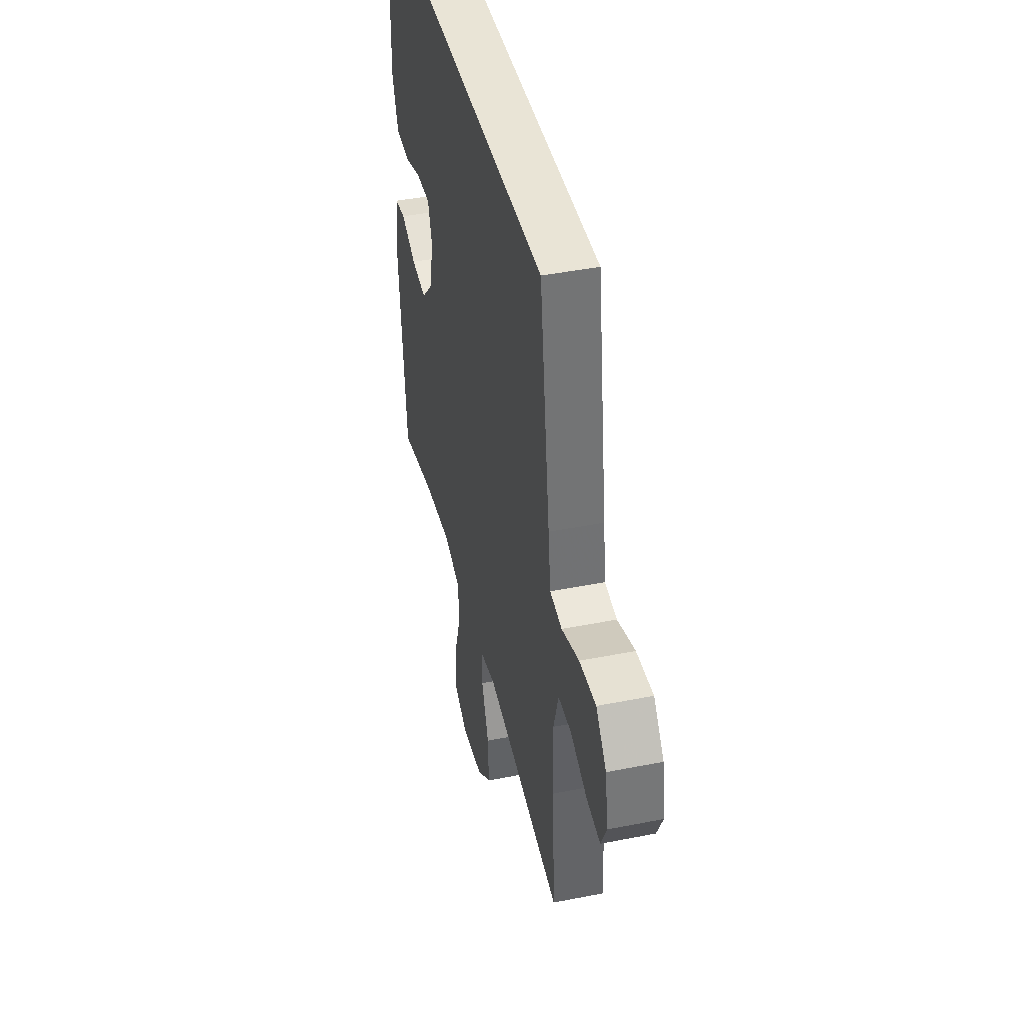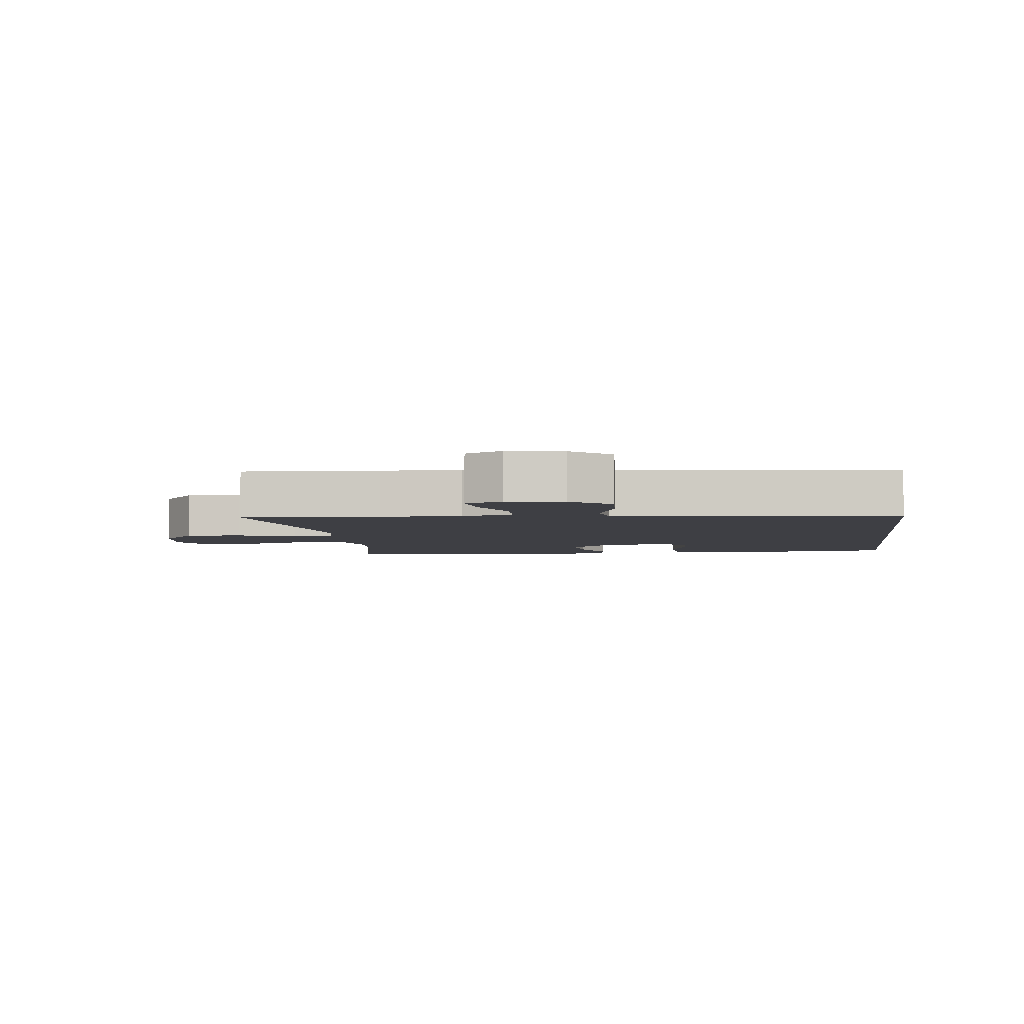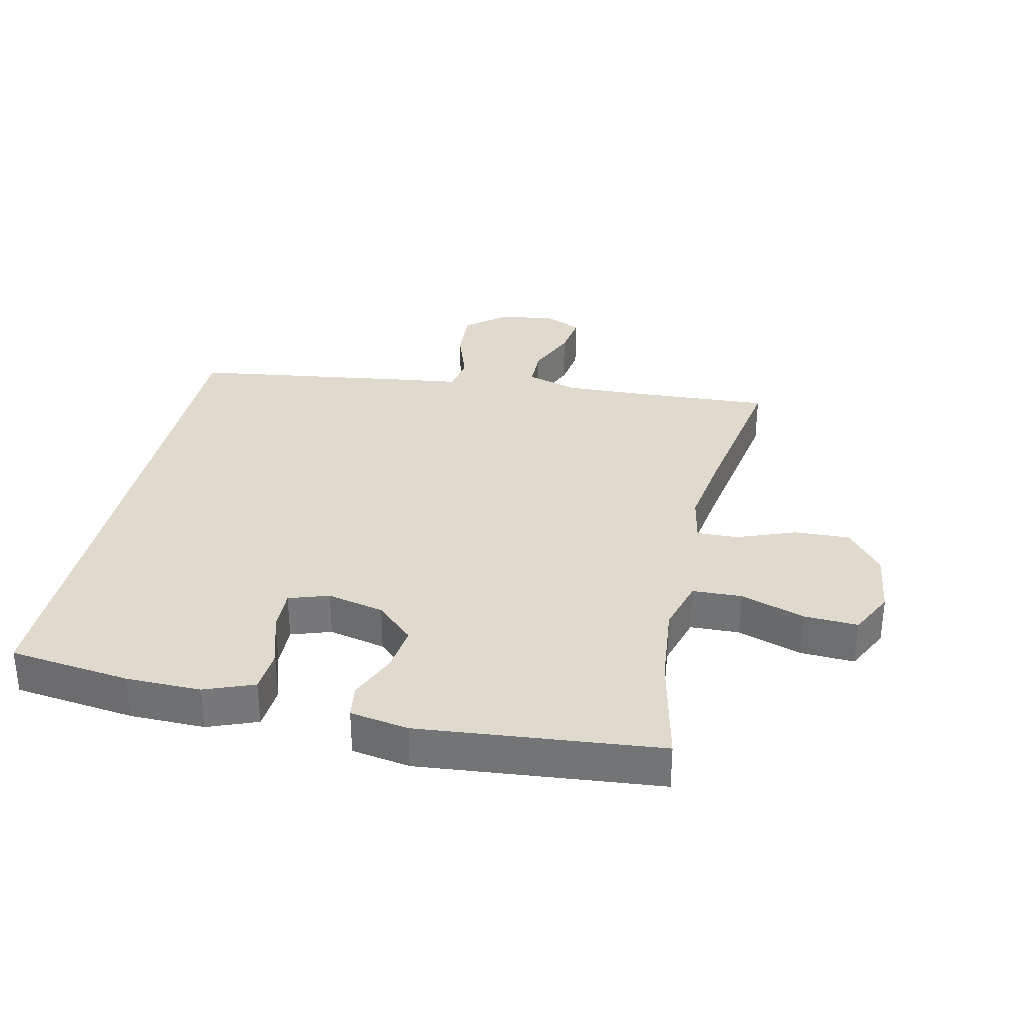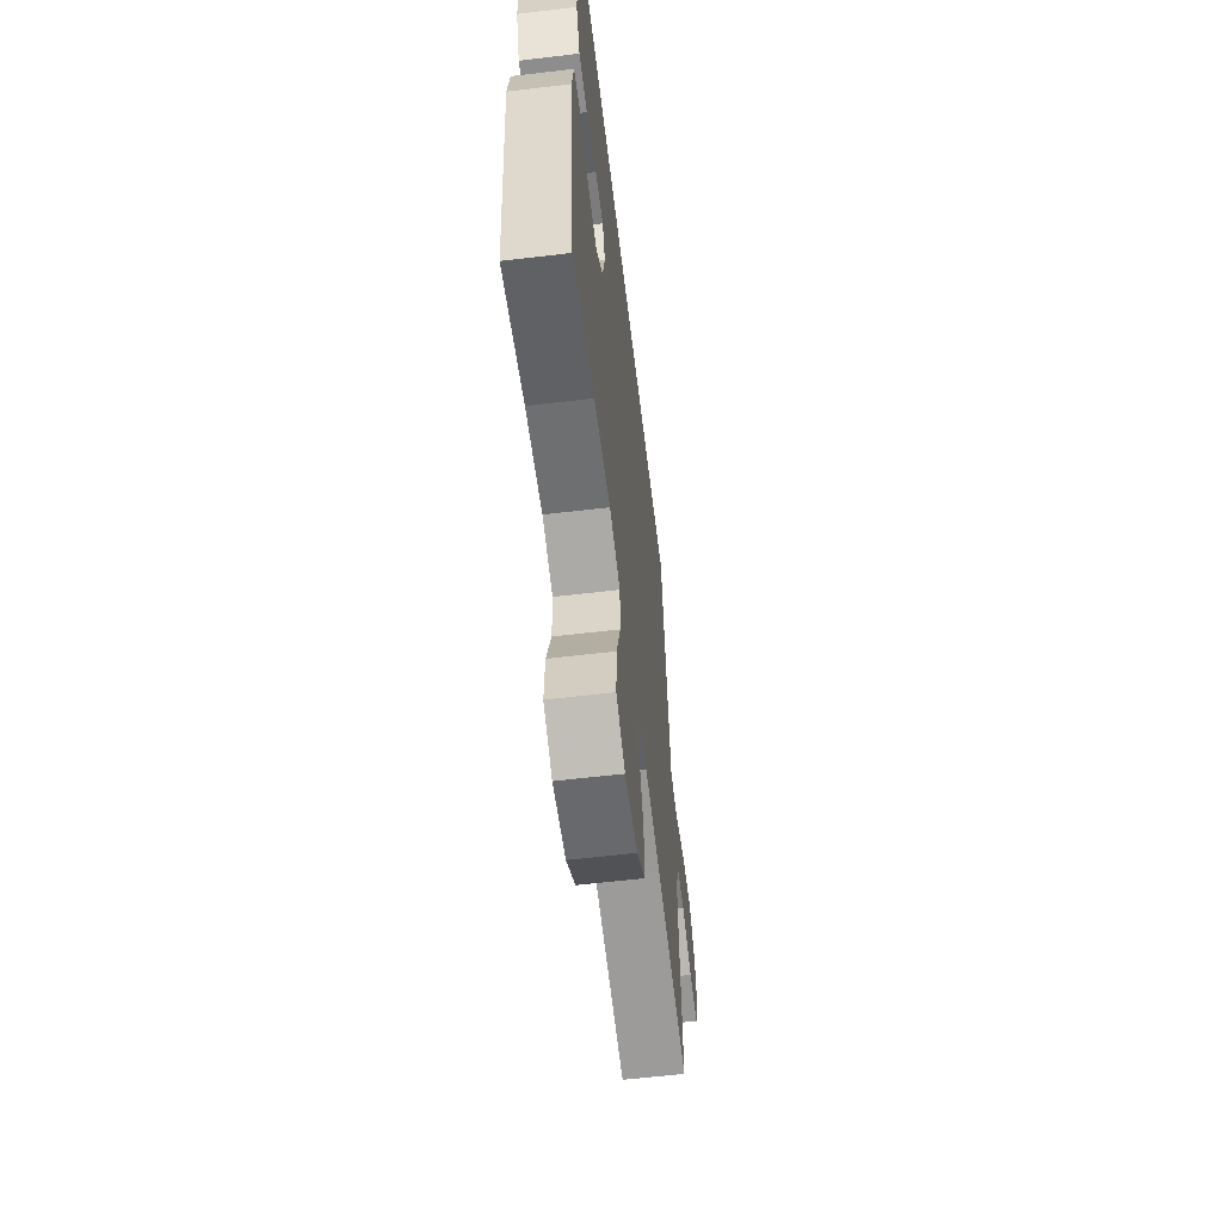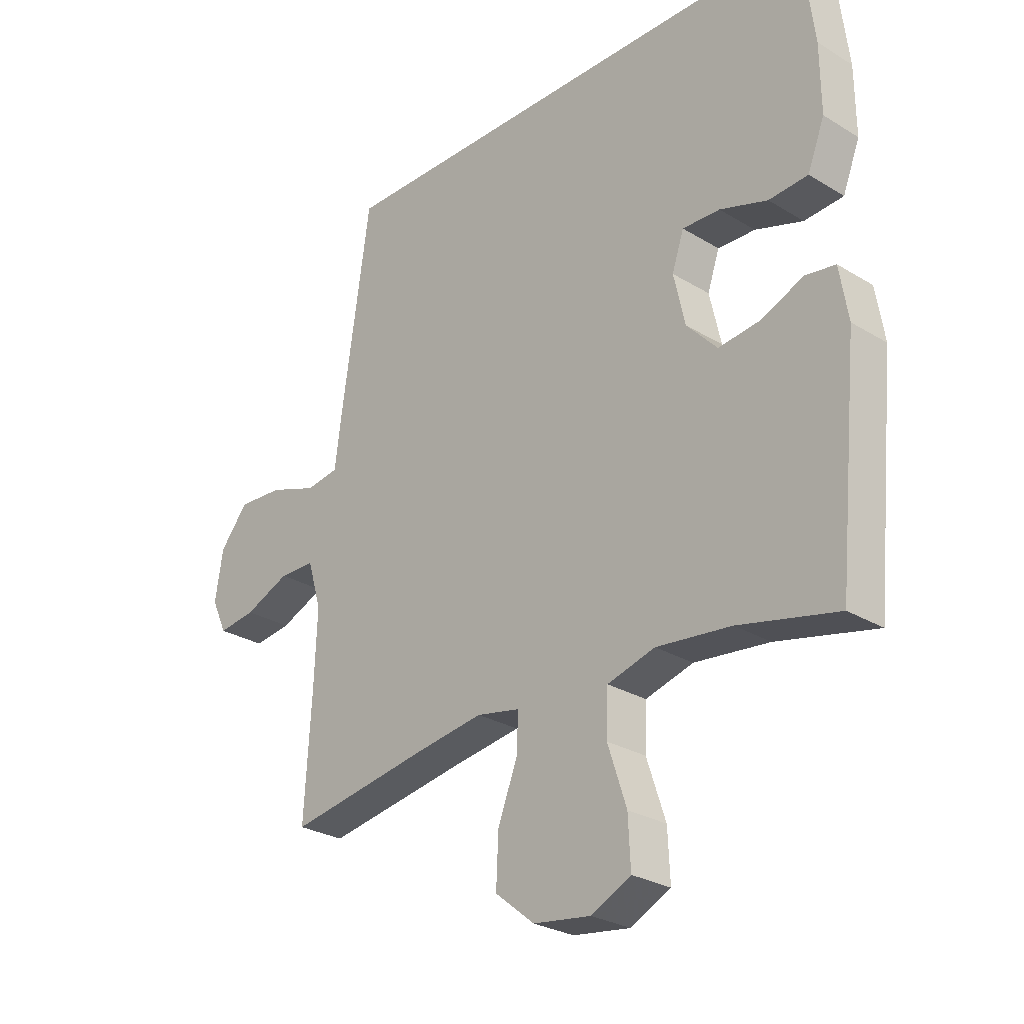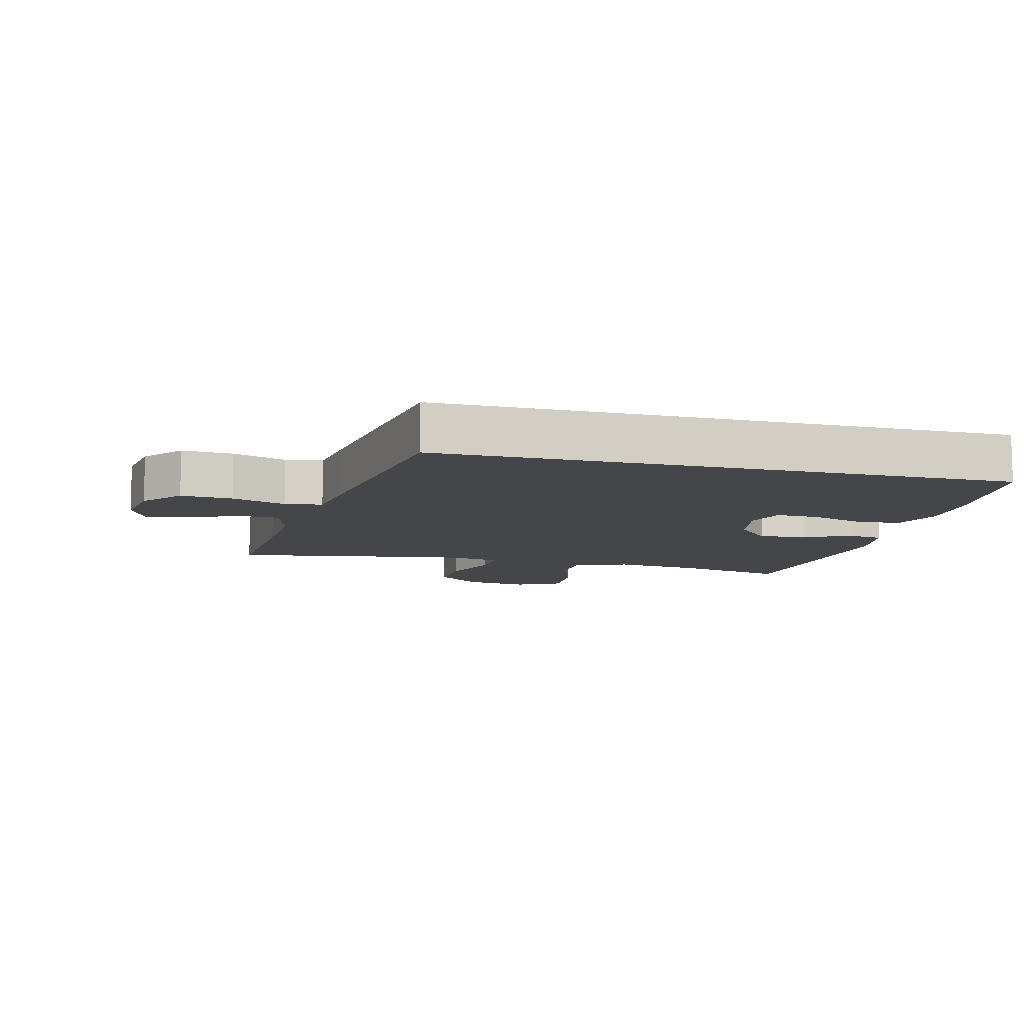
<metadata>
{"format":"obj","ext":"obj","renderer":"f3d","projection":"perspective","resolution":1024,"background":"white","views":[{"elev":42.7,"azim":-103.3,"up":"+Z"},{"elev":-4.4,"azim":-82.8,"up":"+Y"},{"elev":32.9,"azim":102.6,"up":"+Y"},{"elev":-60.5,"azim":96.9,"up":"+Z"},{"elev":-27.2,"azim":46.7,"up":"+Z"},{"elev":-9.7,"azim":-14.3,"up":"+Y"}]}
</metadata>
<code>
v 0.5 0.07 -0.5
v 0.326 0.07 -0.461
v 0.195 0.07 -0.447
v 0.111 0.07 -0.471
v 0.108 0.07 -0.548
v 0.141 0.07 -0.648
v 0.145 0.07 -0.732
v 0.075 0.07 -0.767
v -0.026 0.07 -0.753
v -0.095 0.07 -0.697
v -0.091 0.07 -0.61
v -0.056 0.07 -0.519
v -0.054 0.07 -0.455
v -0.13 0.07 -0.44
v -0.251 0.07 -0.458
v -0.5 0.07 -0.5
v -0.487 0.07 -0.287
v -0.482 0.07 -0.162
v -0.506 0.07 -0.081
v -0.569 0.07 -0.08
v -0.649 0.07 -0.114
v -0.715 0.07 -0.123
v -0.742 0.07 -0.065
v -0.728 0.07 0.022
v -0.678 0.07 0.083
v -0.598 0.07 0.078
v -0.514 0.07 0.049
v -0.456 0.07 0.058
v -0.444 0.07 0.148
v -0.393 0.07 0.5
v 0.493 0.07 0.5
v 0.516 0.07 0.312
v 0.517 0.07 0.195
v 0.487 0.07 0.118
v 0.418 0.07 0.113
v 0.334 0.07 0.14
v 0.268 0.07 0.142
v 0.247 0.07 0.08
v 0.267 0.07 -0.009
v 0.321 0.07 -0.067
v 0.395 0.07 -0.058
v 0.469 0.07 -0.026
v 0.522 0.07 -0.034
v 0.537 0.07 -0.125
v 0.5 0 -0.5
v 0.326 0 -0.461
v 0.195 0 -0.447
v 0.111 0 -0.471
v 0.108 0 -0.548
v 0.141 0 -0.648
v 0.145 0 -0.732
v 0.075 0 -0.767
v -0.026 0 -0.753
v -0.095 0 -0.697
v -0.091 0 -0.61
v -0.056 0 -0.519
v -0.054 0 -0.455
v -0.13 0 -0.44
v -0.251 0 -0.458
v -0.5 0 -0.5
v -0.487 0 -0.287
v -0.482 0 -0.162
v -0.506 0 -0.081
v -0.569 0 -0.08
v -0.649 0 -0.114
v -0.715 0 -0.123
v -0.742 0 -0.065
v -0.728 0 0.022
v -0.678 0 0.083
v -0.598 0 0.078
v -0.514 0 0.049
v -0.456 0 0.058
v -0.444 0 0.148
v -0.393 0 0.5
v 0.493 0 0.5
v 0.516 0 0.312
v 0.517 0 0.195
v 0.487 0 0.118
v 0.418 0 0.113
v 0.334 0 0.14
v 0.268 0 0.142
v 0.247 0 0.08
v 0.267 0 -0.009
v 0.321 0 -0.067
v 0.395 0 -0.058
v 0.469 0 -0.026
v 0.522 0 -0.034
v 0.537 0 -0.125
f 44 1 2
f 43 44 2
f 42 43 2
f 41 42 2
f 40 41 2 3
f 39 40 3 4
f 38 39 4
f 34 35 36
f 33 34 36
f 32 33 36
f 31 32 36
f 30 31 36
f 30 36 37
f 30 37 38
f 29 30 38
f 28 29 38
f 25 26 27
f 24 25 27
f 23 24 27
f 22 23 27
f 21 22 27
f 20 21 27
f 27 28 38
f 20 27 38
f 19 20 38
f 15 16 17
f 14 15 17 18
f 19 38 4
f 18 19 4
f 14 18 4
f 13 14 4
f 10 11 12
f 9 10 12
f 8 9 12
f 7 8 12
f 6 7 12
f 5 6 12
f 4 5 12 13
f 46 45 88
f 46 88 87
f 46 87 86
f 46 86 85
f 47 46 85 84
f 48 47 84 83
f 48 83 82
f 80 79 78
f 80 78 77
f 80 77 76
f 80 76 75
f 80 75 74
f 81 80 74
f 82 81 74
f 82 74 73
f 82 73 72
f 71 70 69
f 71 69 68
f 71 68 67
f 71 67 66
f 71 66 65
f 71 65 64
f 82 72 71
f 82 71 64
f 82 64 63
f 61 60 59
f 62 61 59 58
f 48 82 63
f 48 63 62
f 48 62 58
f 48 58 57
f 56 55 54
f 56 54 53
f 56 53 52
f 56 52 51
f 56 51 50
f 56 50 49
f 57 56 49 48
f 1 45 46 2
f 2 46 47 3
f 3 47 48 4
f 4 48 49 5
f 5 49 50 6
f 6 50 51 7
f 7 51 52 8
f 8 52 53 9
f 9 53 54 10
f 10 54 55 11
f 11 55 56 12
f 12 56 57 13
f 13 57 58 14
f 14 58 59 15
f 15 59 60 16
f 16 60 61 17
f 17 61 62 18
f 18 62 63 19
f 19 63 64 20
f 20 64 65 21
f 21 65 66 22
f 22 66 67 23
f 23 67 68 24
f 24 68 69 25
f 25 69 70 26
f 26 70 71 27
f 27 71 72 28
f 28 72 73 29
f 29 73 74 30
f 30 74 75 31
f 31 75 76 32
f 32 76 77 33
f 33 77 78 34
f 34 78 79 35
f 35 79 80 36
f 36 80 81 37
f 37 81 82 38
f 38 82 83 39
f 39 83 84 40
f 40 84 85 41
f 41 85 86 42
f 42 86 87 43
f 43 87 88 44
f 44 88 45 1

</code>
